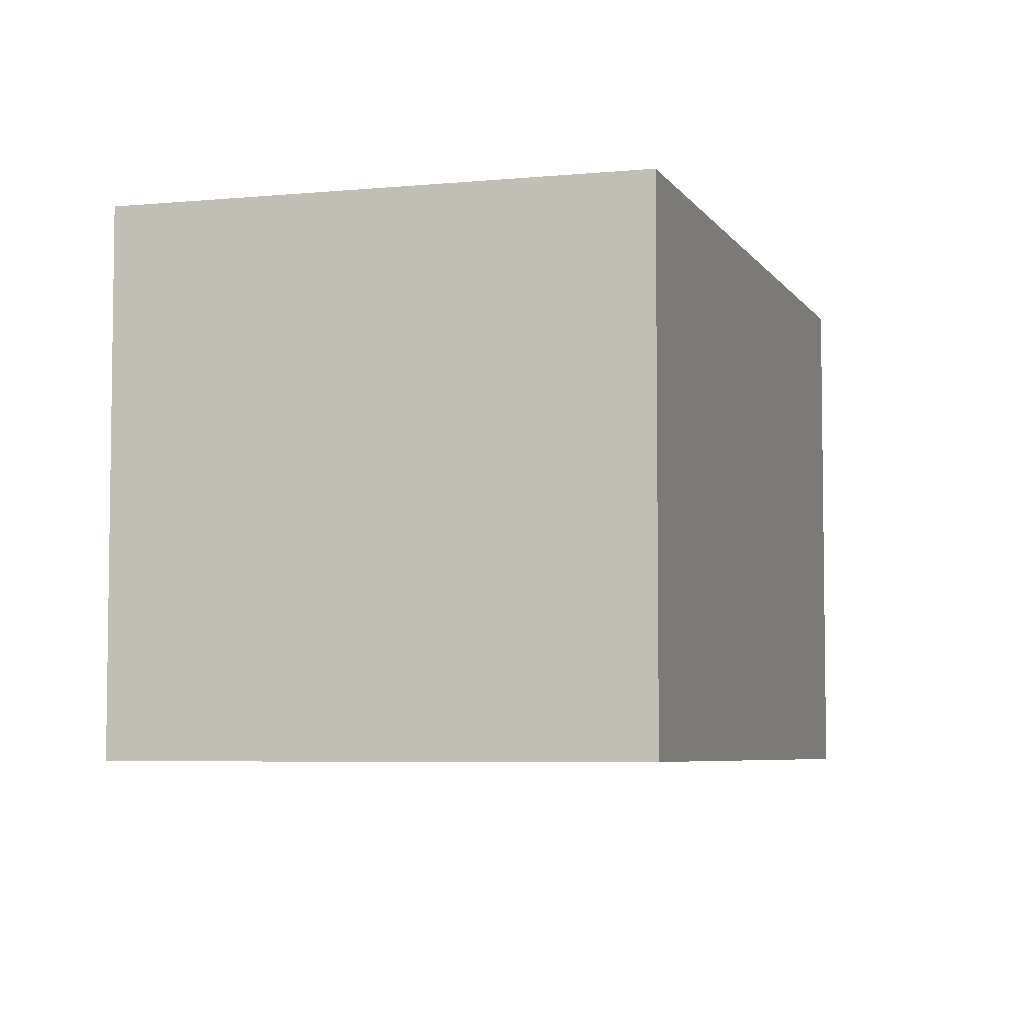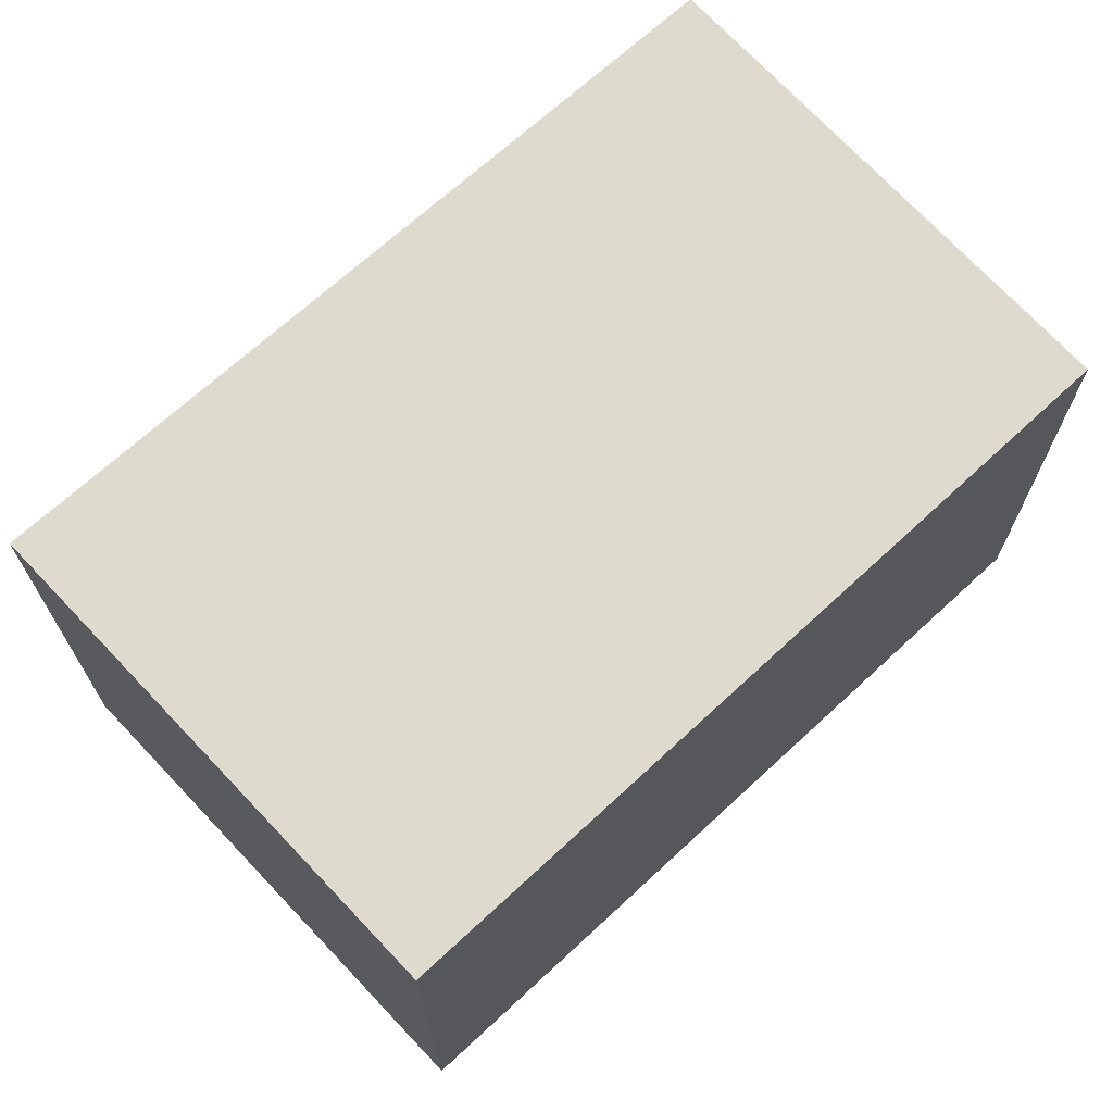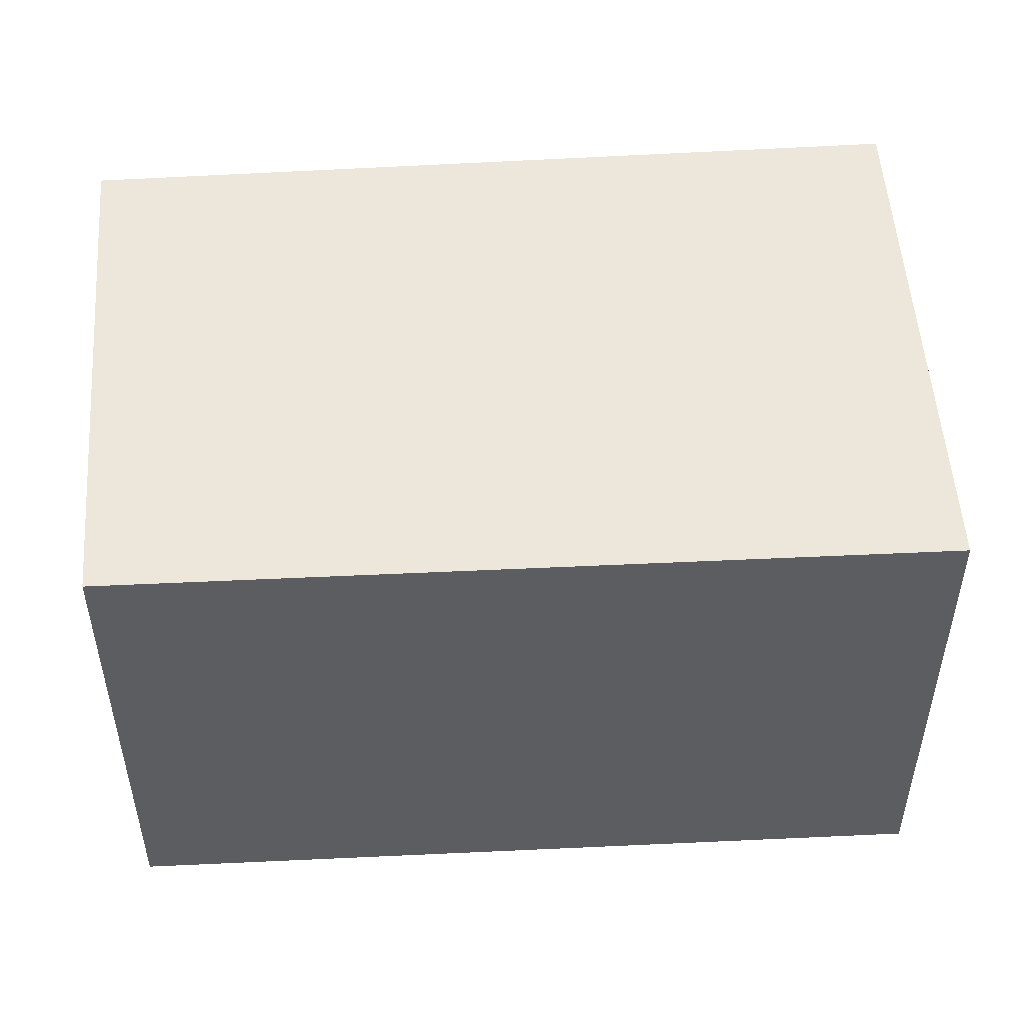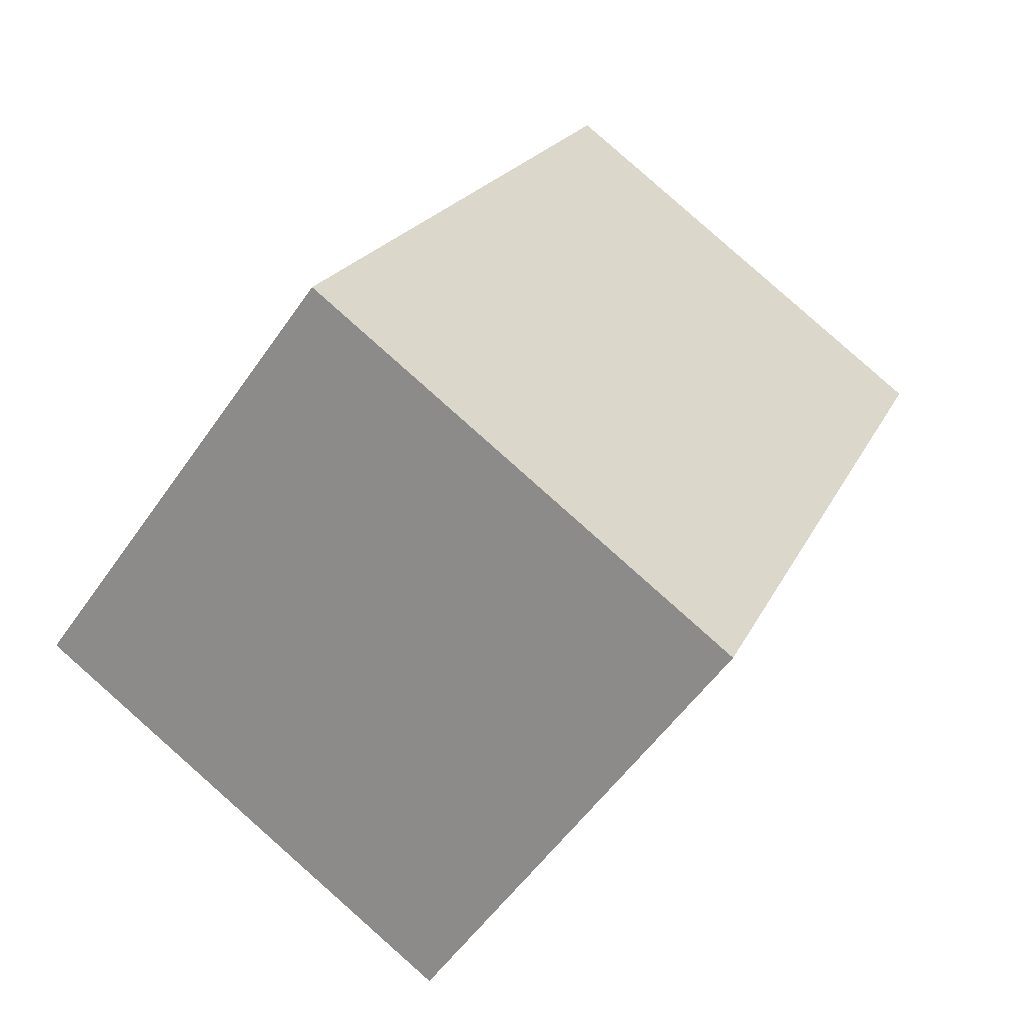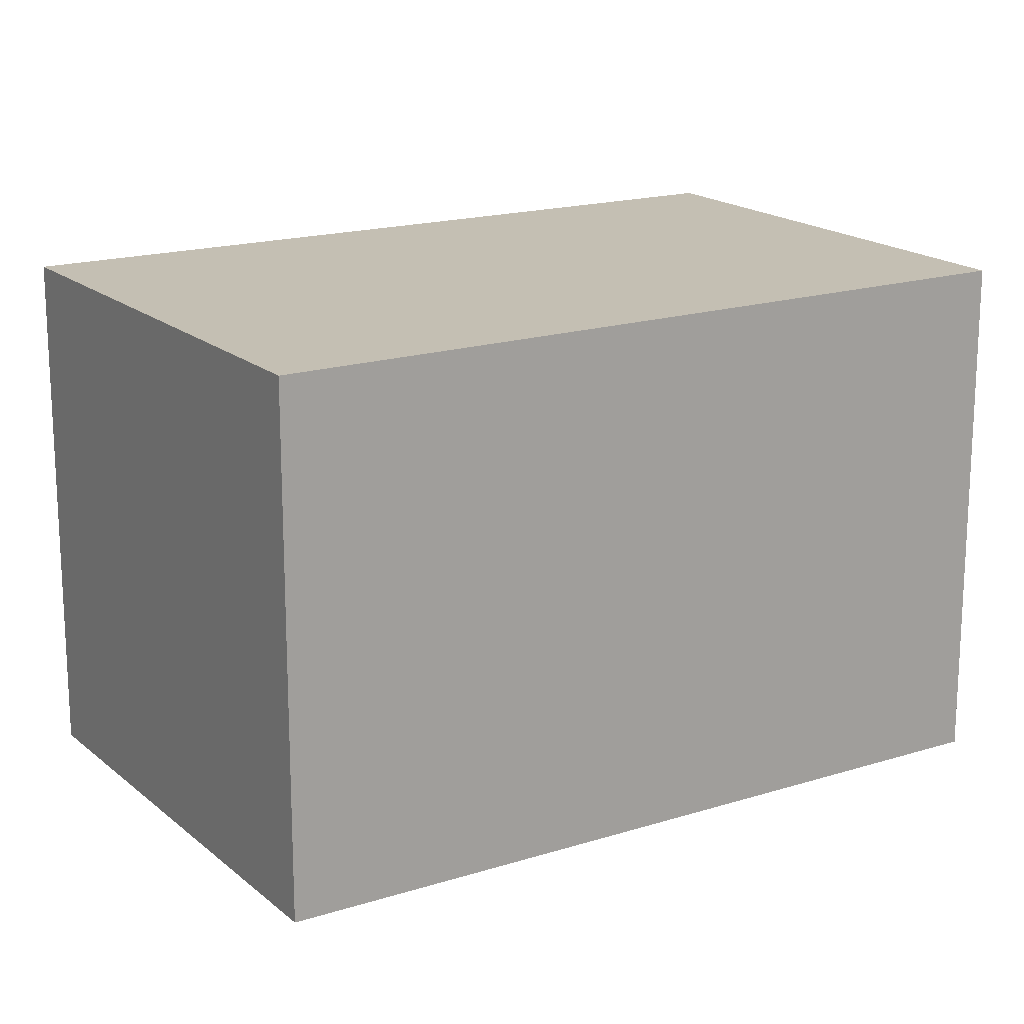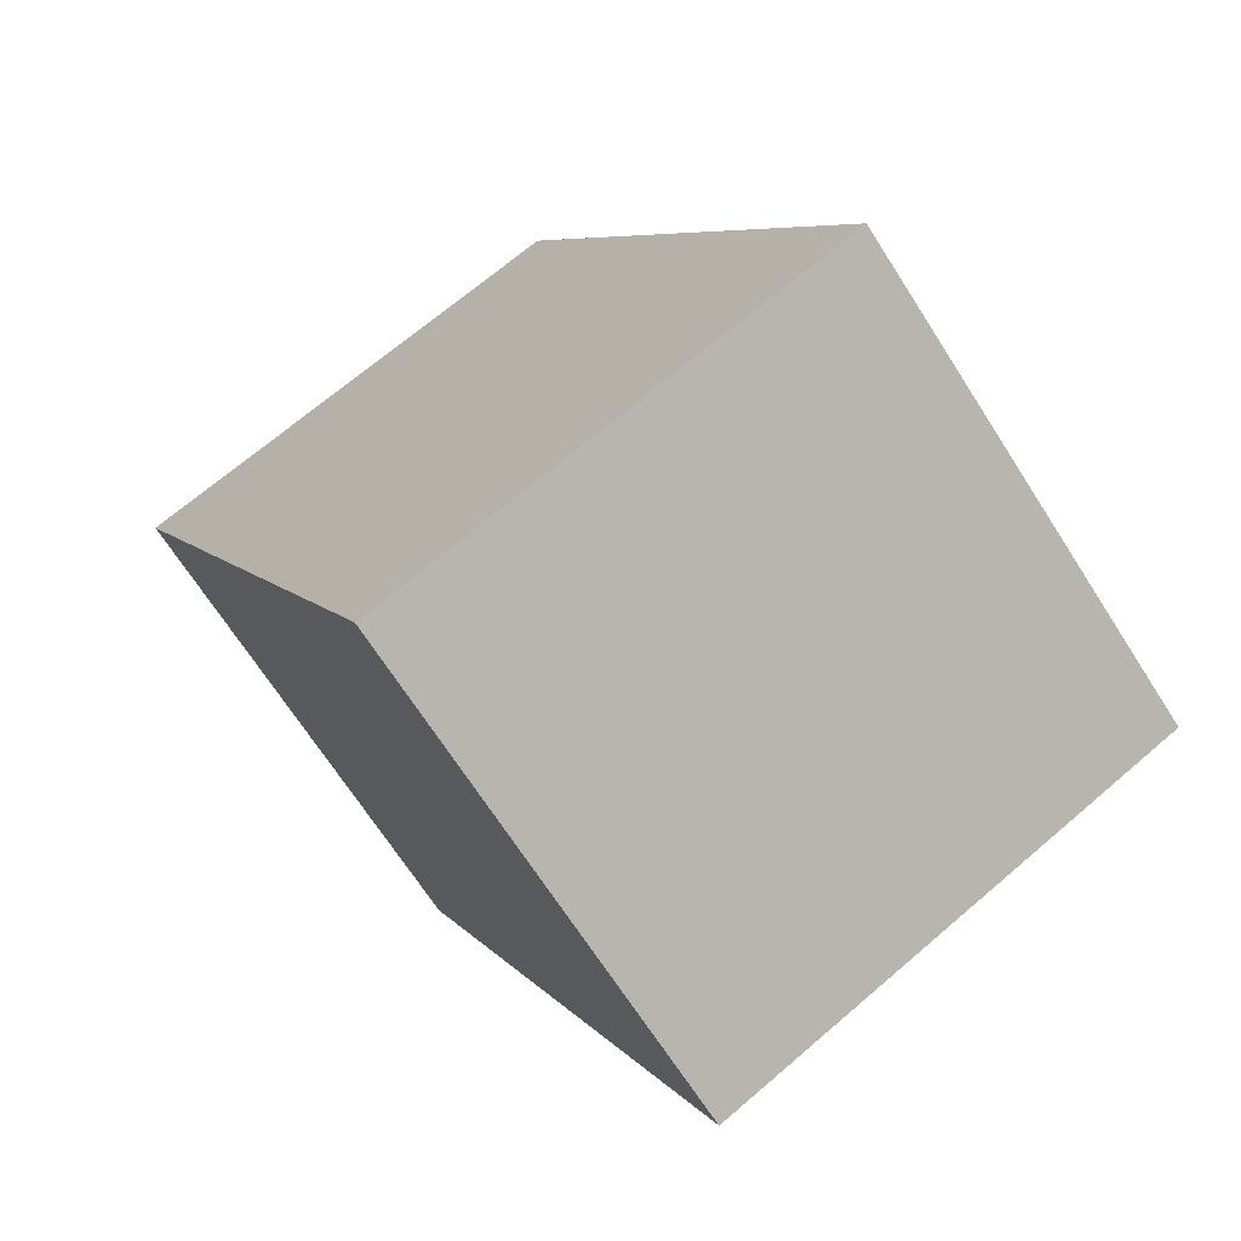
<metadata>
{"format":"obj","ext":"obj","renderer":"f3d","projection":"perspective","resolution":1024,"background":"white","views":[{"elev":-5.5,"azim":-137.5,"up":"+Y"},{"elev":71.1,"azim":-107.8,"up":"+Y"},{"elev":53.1,"azim":111.2,"up":"+Y"},{"elev":-54.3,"azim":-33.9,"up":"+Z"},{"elev":17.8,"azim":-96.9,"up":"+Y"},{"elev":-69.1,"azim":-147.3,"up":"+Z"}]}
</metadata>
<code>
v  1.547 2.375 3.315
v  2.157 2.375 -1.032
v  0 2.375 1.454e-16
v  3.659 2.375 2.33
v  0 0 0
v  1.547 -2.03e-16 3.315
v  3.659 -1.427e-16 2.33
v  2.157 6.319e-17 -1.032
g defaultobject
f 1 2 3
f 2 1 4
f 5 1 3
f 1 5 6
f 6 4 1
f 4 6 7
f 7 2 4
f 2 7 8
f 8 3 2
f 3 8 5
f 5 7 6
f 7 5 8

</code>
